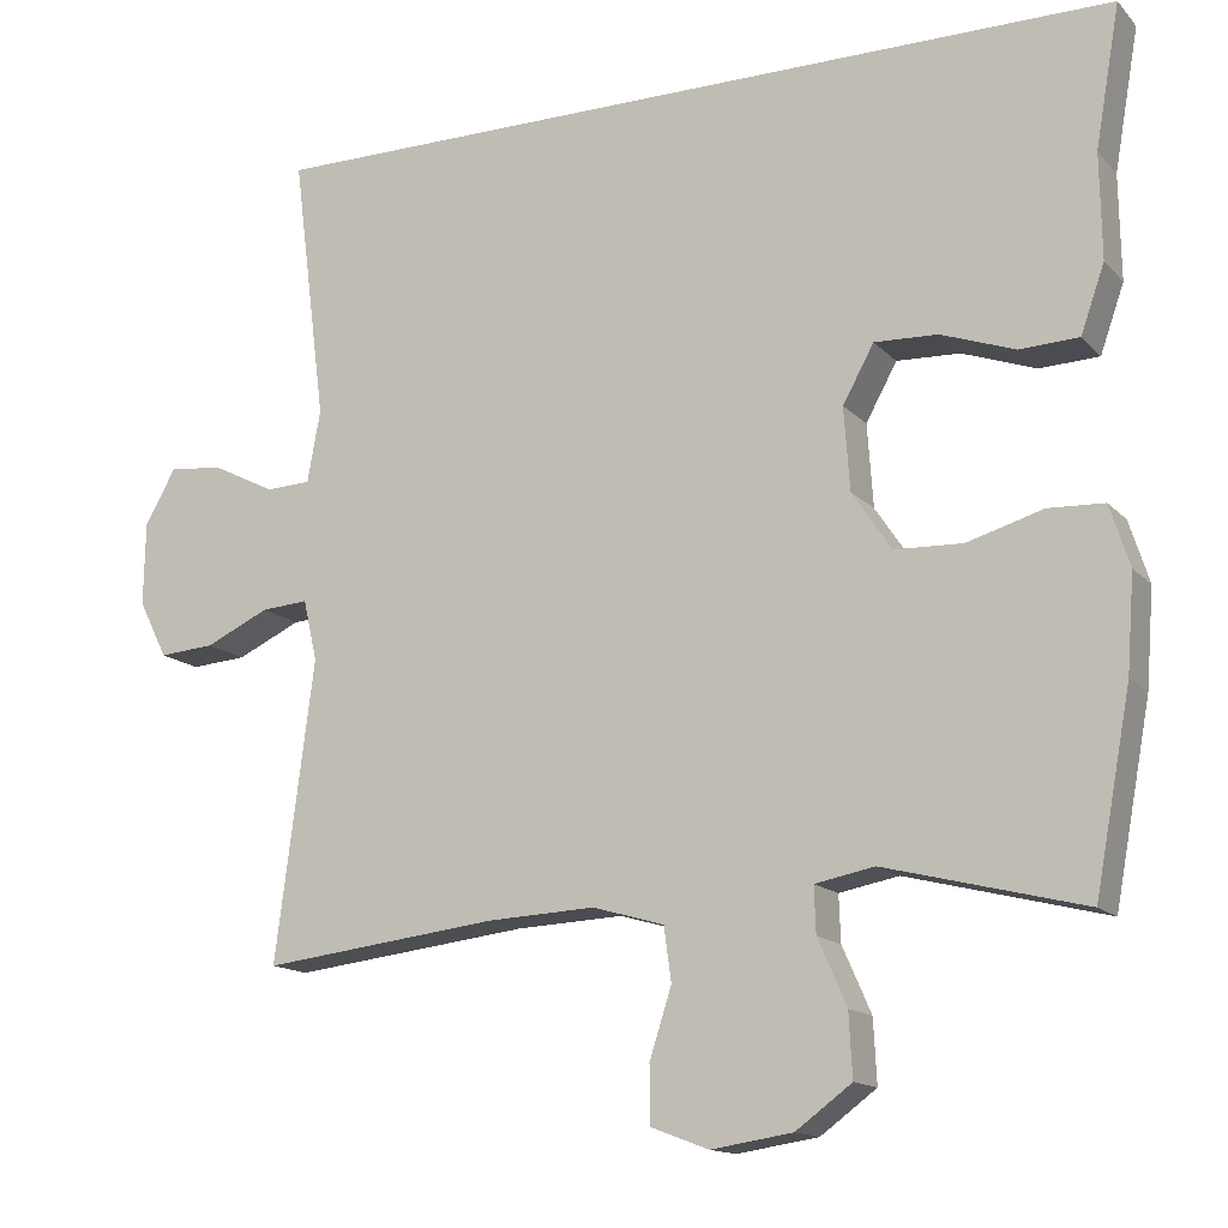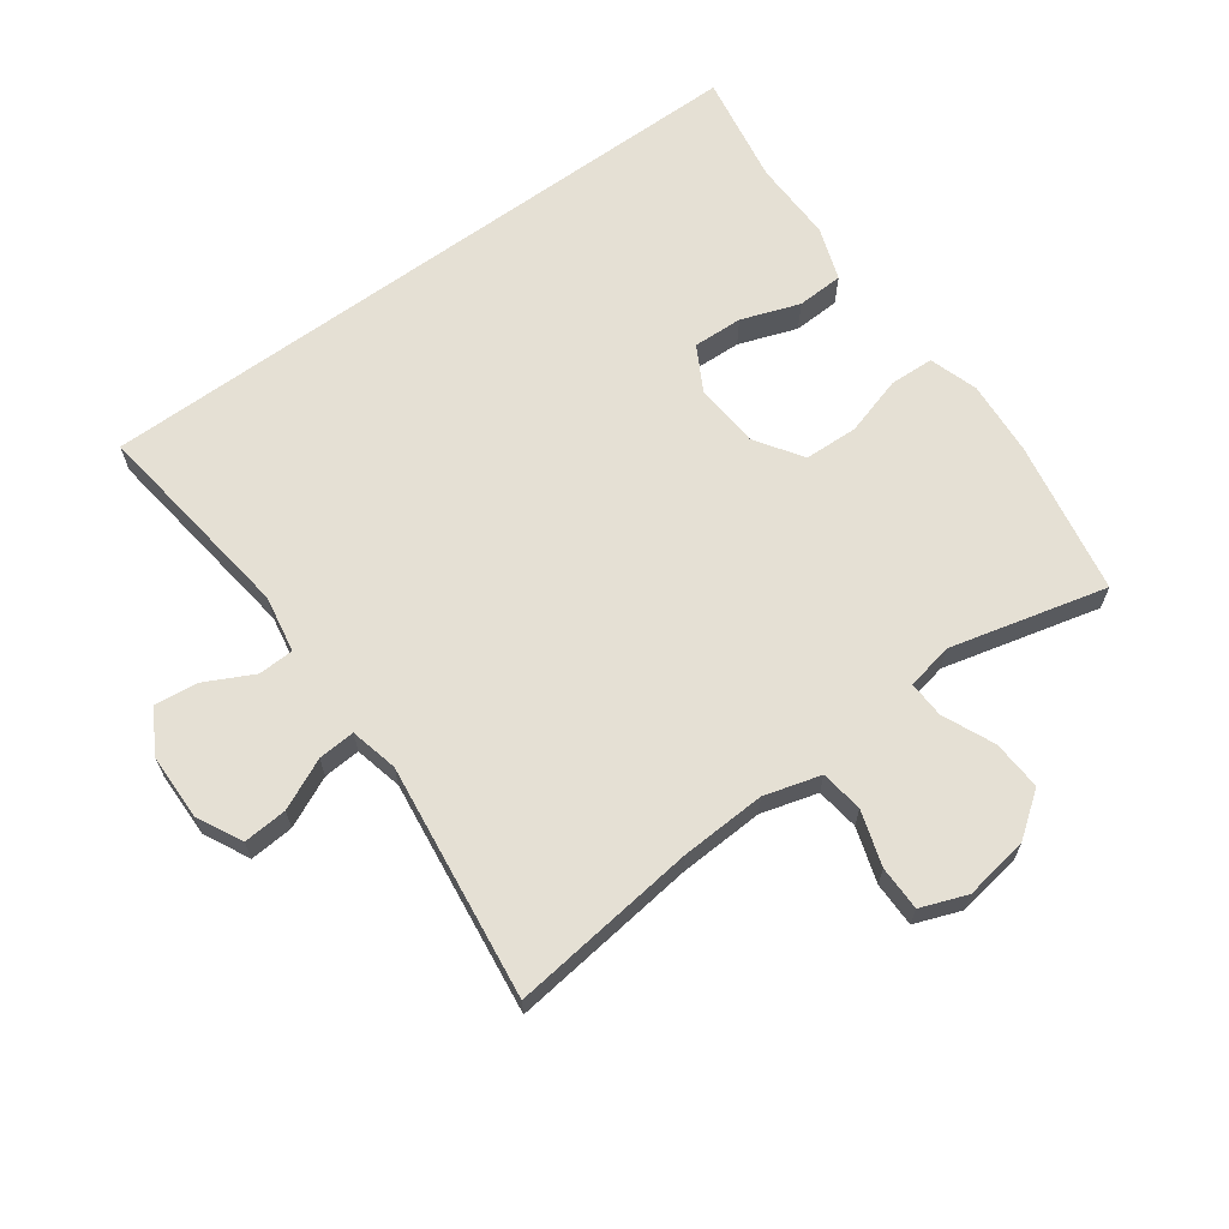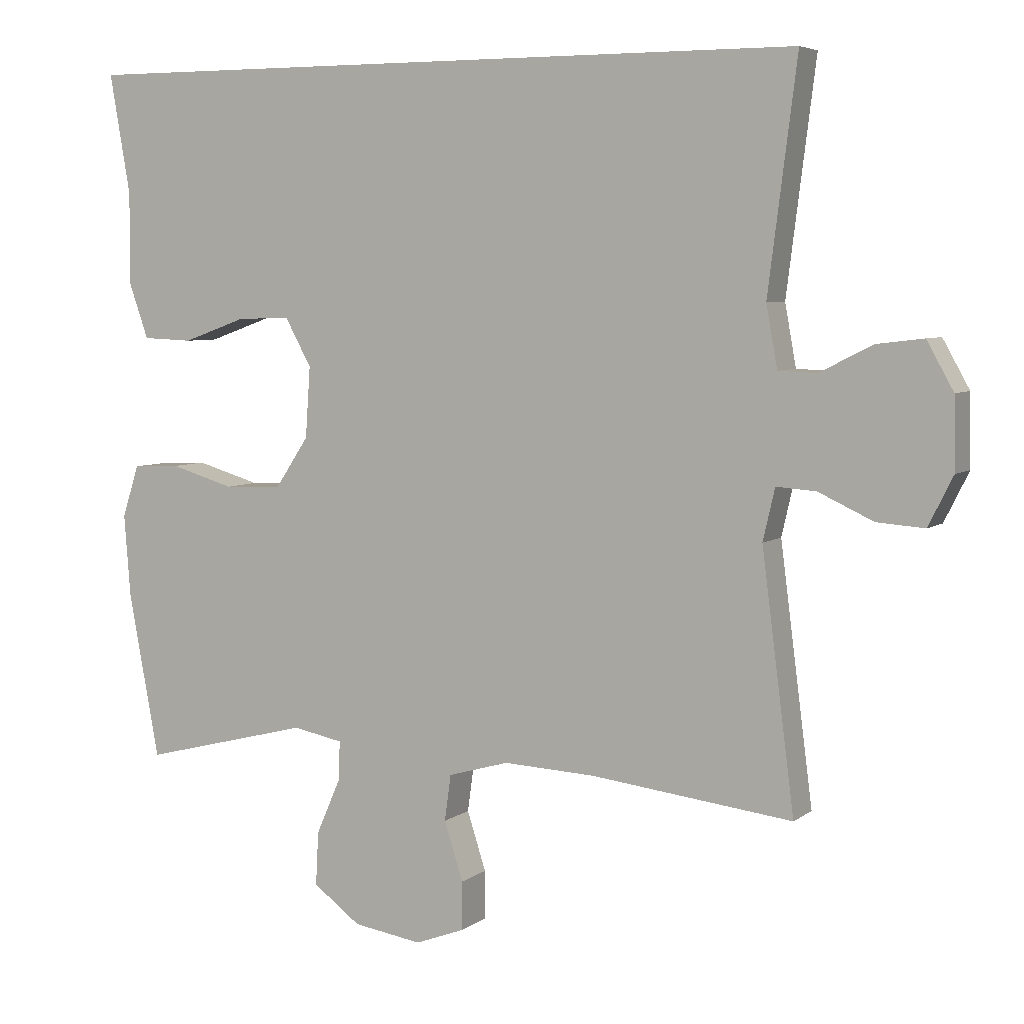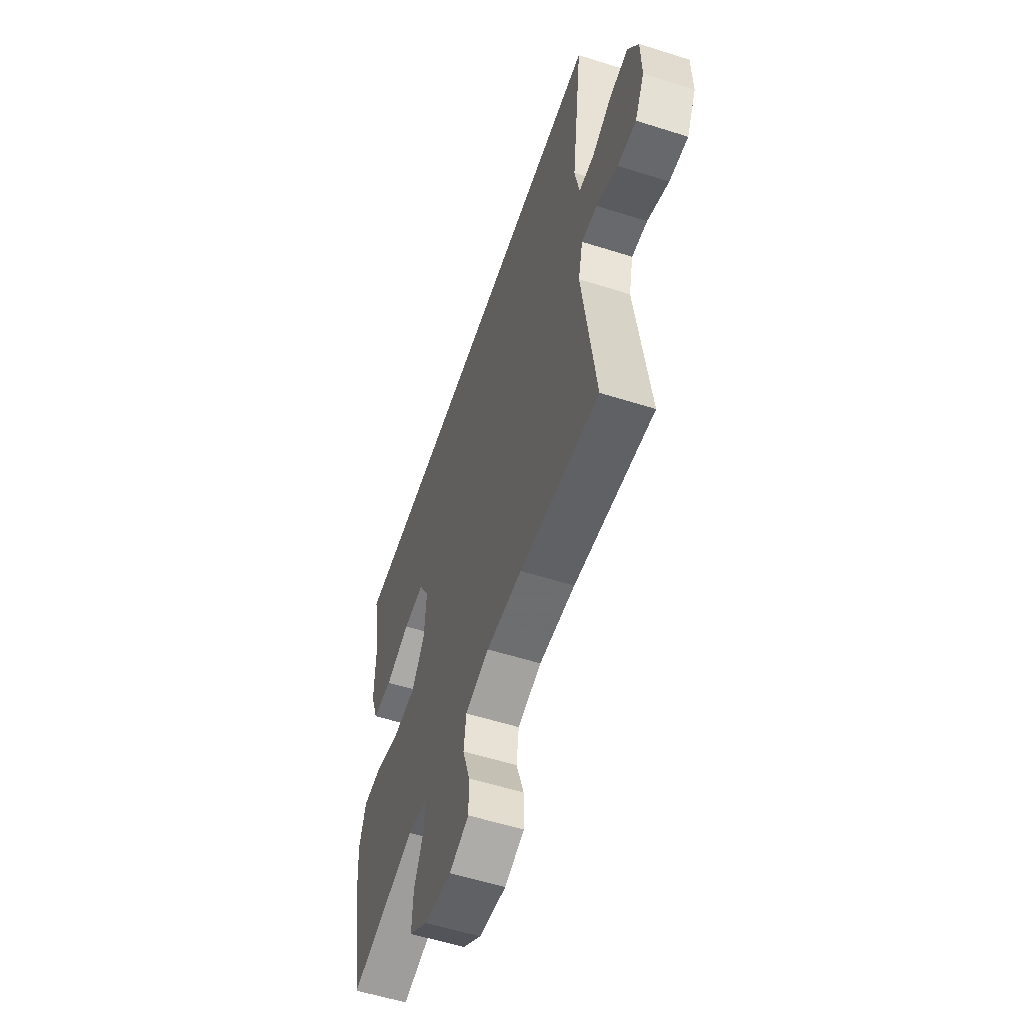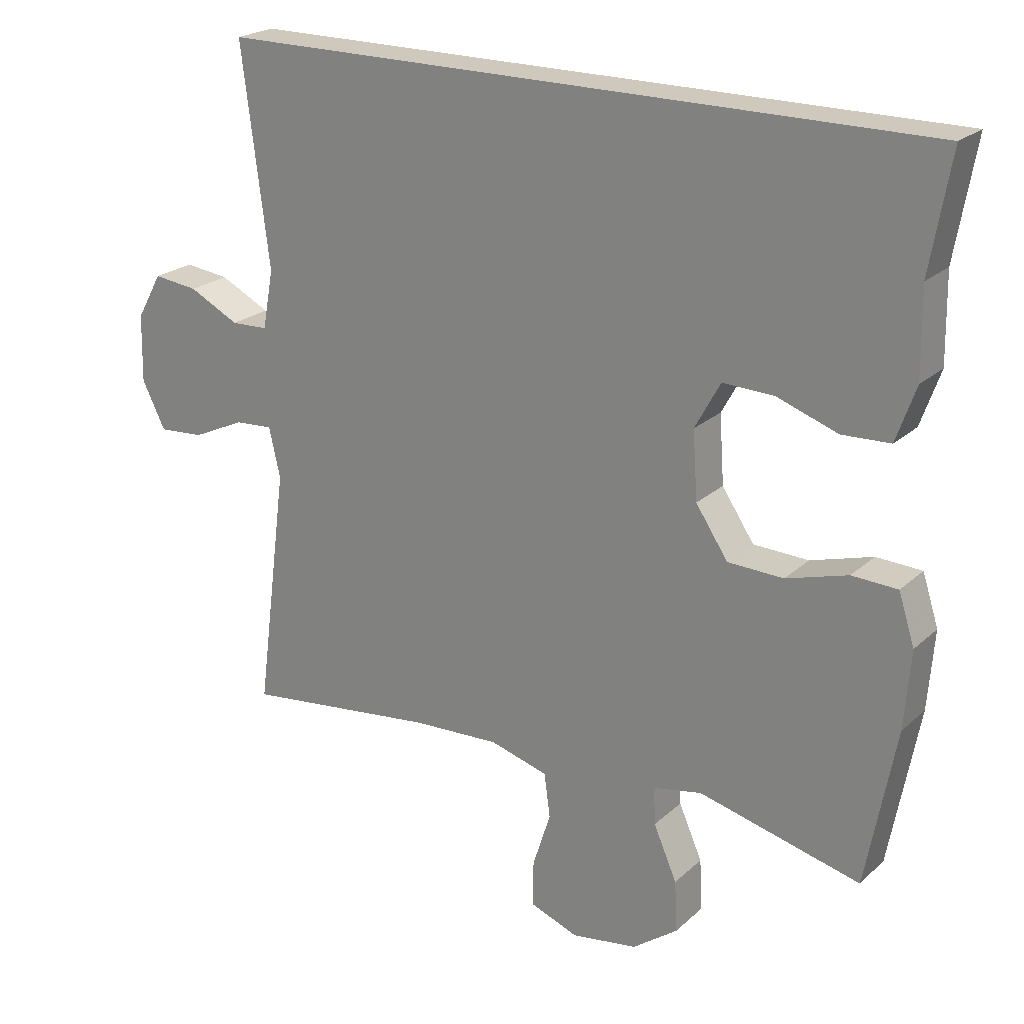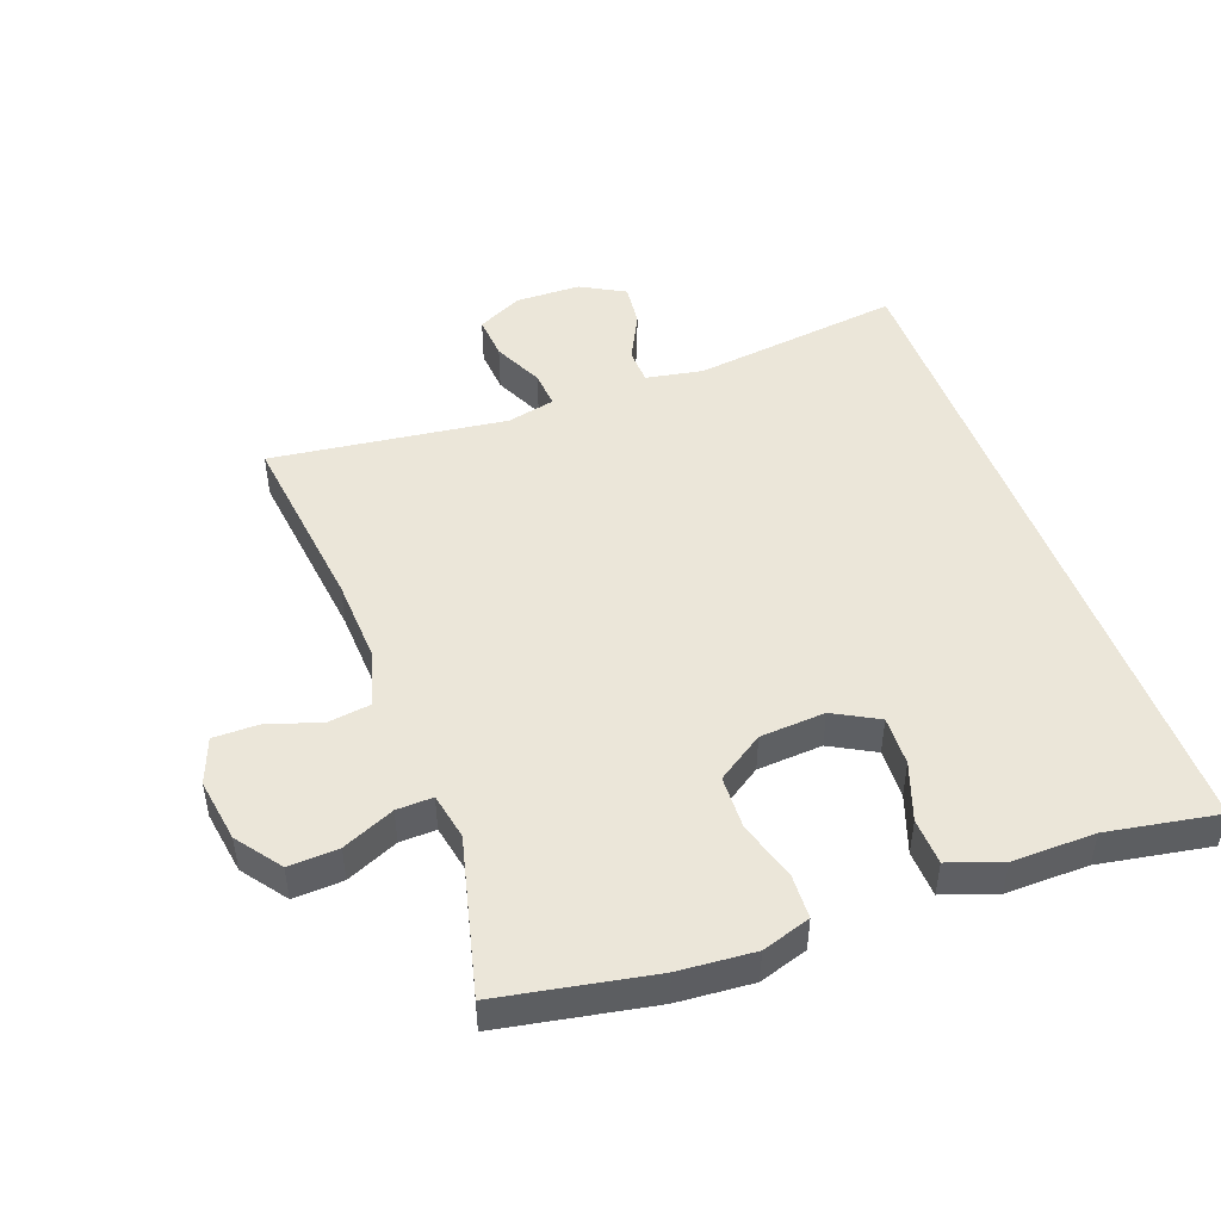
<metadata>
{"format":"obj","ext":"obj","renderer":"f3d","projection":"perspective","resolution":1024,"background":"white","views":[{"elev":-14.4,"azim":-153.5,"up":"+Z"},{"elev":65.5,"azim":143.9,"up":"+Y"},{"elev":5.6,"azim":26.5,"up":"+Z"},{"elev":-56.7,"azim":71.7,"up":"+Z"},{"elev":22.3,"azim":-146.3,"up":"+Z"},{"elev":47.9,"azim":-110.2,"up":"+Y"}]}
</metadata>
<code>
v 0.496 0.07 0.5
v 0.455 0.07 0.176
v 0.471 0.07 0.088
v 0.526 0.07 0.086
v 0.601 0.07 0.124
v 0.668 0.07 0.132
v 0.706 0.07 0.064
v 0.708 0.07 -0.037
v 0.673 0.07 -0.107
v 0.605 0.07 -0.102
v 0.527 0.07 -0.066
v 0.47 0.07 -0.062
v 0.453 0.07 -0.136
v 0.5 0.07 -0.5
v 0.211 0.07 -0.466
v 0.08 0.07 -0.46
v -0.007 0.07 -0.485
v -0.016 0.07 -0.551
v 0.011 0.07 -0.635
v 0.011 0.07 -0.704
v -0.06 0.07 -0.731
v -0.159 0.07 -0.716
v -0.227 0.07 -0.666
v -0.223 0.07 -0.589
v -0.188 0.07 -0.509
v -0.186 0.07 -0.453
v -0.258 0.07 -0.439
v -0.5 0.07 -0.5
v -0.544 0.07 -0.263
v -0.553 0.07 -0.146
v -0.529 0.07 -0.071
v -0.461 0.07 -0.068
v -0.369 0.07 -0.095
v -0.286 0.07 -0.092
v -0.238 0.07 -0.02
v -0.231 0.07 0.081
v -0.269 0.07 0.15
v -0.346 0.07 0.147
v -0.436 0.07 0.115
v -0.508 0.07 0.118
v -0.537 0.07 0.2
v -0.535 0.07 0.328
v -0.565 0.07 0.5
v 0.496 0 0.5
v 0.455 0 0.176
v 0.471 0 0.088
v 0.526 0 0.086
v 0.601 0 0.124
v 0.668 0 0.132
v 0.706 0 0.064
v 0.708 0 -0.037
v 0.673 0 -0.107
v 0.605 0 -0.102
v 0.527 0 -0.066
v 0.47 0 -0.062
v 0.453 0 -0.136
v 0.5 0 -0.5
v 0.211 0 -0.466
v 0.08 0 -0.46
v -0.007 0 -0.485
v -0.016 0 -0.551
v 0.011 0 -0.635
v 0.011 0 -0.704
v -0.06 0 -0.731
v -0.159 0 -0.716
v -0.227 0 -0.666
v -0.223 0 -0.589
v -0.188 0 -0.509
v -0.186 0 -0.453
v -0.258 0 -0.439
v -0.5 0 -0.5
v -0.544 0 -0.263
v -0.553 0 -0.146
v -0.529 0 -0.071
v -0.461 0 -0.068
v -0.369 0 -0.095
v -0.286 0 -0.092
v -0.238 0 -0.02
v -0.231 0 0.081
v -0.269 0 0.15
v -0.346 0 0.147
v -0.436 0 0.115
v -0.508 0 0.118
v -0.537 0 0.2
v -0.535 0 0.328
v -0.565 0 0.5
f 42 43 1 2
f 40 41 42
f 39 40 42
f 38 39 42
f 37 38 42
f 37 42 2 3
f 36 37 3
f 35 36 3 4
f 34 35 4
f 31 32 33
f 30 31 33
f 29 30 33
f 28 29 33
f 27 28 33
f 26 27 33 34
f 23 24 25
f 22 23 25
f 21 22 25
f 20 21 25
f 19 20 25
f 18 19 25
f 17 18 25 26
f 26 34 4
f 17 26 4
f 16 17 4
f 13 14 15
f 12 13 15 16
f 9 10 11
f 8 9 11
f 7 8 11
f 6 7 11
f 5 6 11
f 4 5 11
f 4 11 12
f 4 12 16
f 45 44 86 85
f 85 84 83
f 85 83 82
f 85 82 81
f 85 81 80
f 46 45 85 80
f 46 80 79
f 47 46 79 78
f 47 78 77
f 76 75 74
f 76 74 73
f 76 73 72
f 76 72 71
f 76 71 70
f 77 76 70 69
f 68 67 66
f 68 66 65
f 68 65 64
f 68 64 63
f 68 63 62
f 68 62 61
f 69 68 61 60
f 47 77 69
f 47 69 60
f 47 60 59
f 58 57 56
f 59 58 56 55
f 54 53 52
f 54 52 51
f 54 51 50
f 54 50 49
f 54 49 48
f 54 48 47
f 55 54 47
f 59 55 47
f 1 44 45 2
f 2 45 46 3
f 3 46 47 4
f 4 47 48 5
f 5 48 49 6
f 6 49 50 7
f 7 50 51 8
f 8 51 52 9
f 9 52 53 10
f 10 53 54 11
f 11 54 55 12
f 12 55 56 13
f 13 56 57 14
f 14 57 58 15
f 15 58 59 16
f 16 59 60 17
f 17 60 61 18
f 18 61 62 19
f 19 62 63 20
f 20 63 64 21
f 21 64 65 22
f 22 65 66 23
f 23 66 67 24
f 24 67 68 25
f 25 68 69 26
f 26 69 70 27
f 27 70 71 28
f 28 71 72 29
f 29 72 73 30
f 30 73 74 31
f 31 74 75 32
f 32 75 76 33
f 33 76 77 34
f 34 77 78 35
f 35 78 79 36
f 36 79 80 37
f 37 80 81 38
f 38 81 82 39
f 39 82 83 40
f 40 83 84 41
f 41 84 85 42
f 42 85 86 43
f 43 86 44 1

</code>
